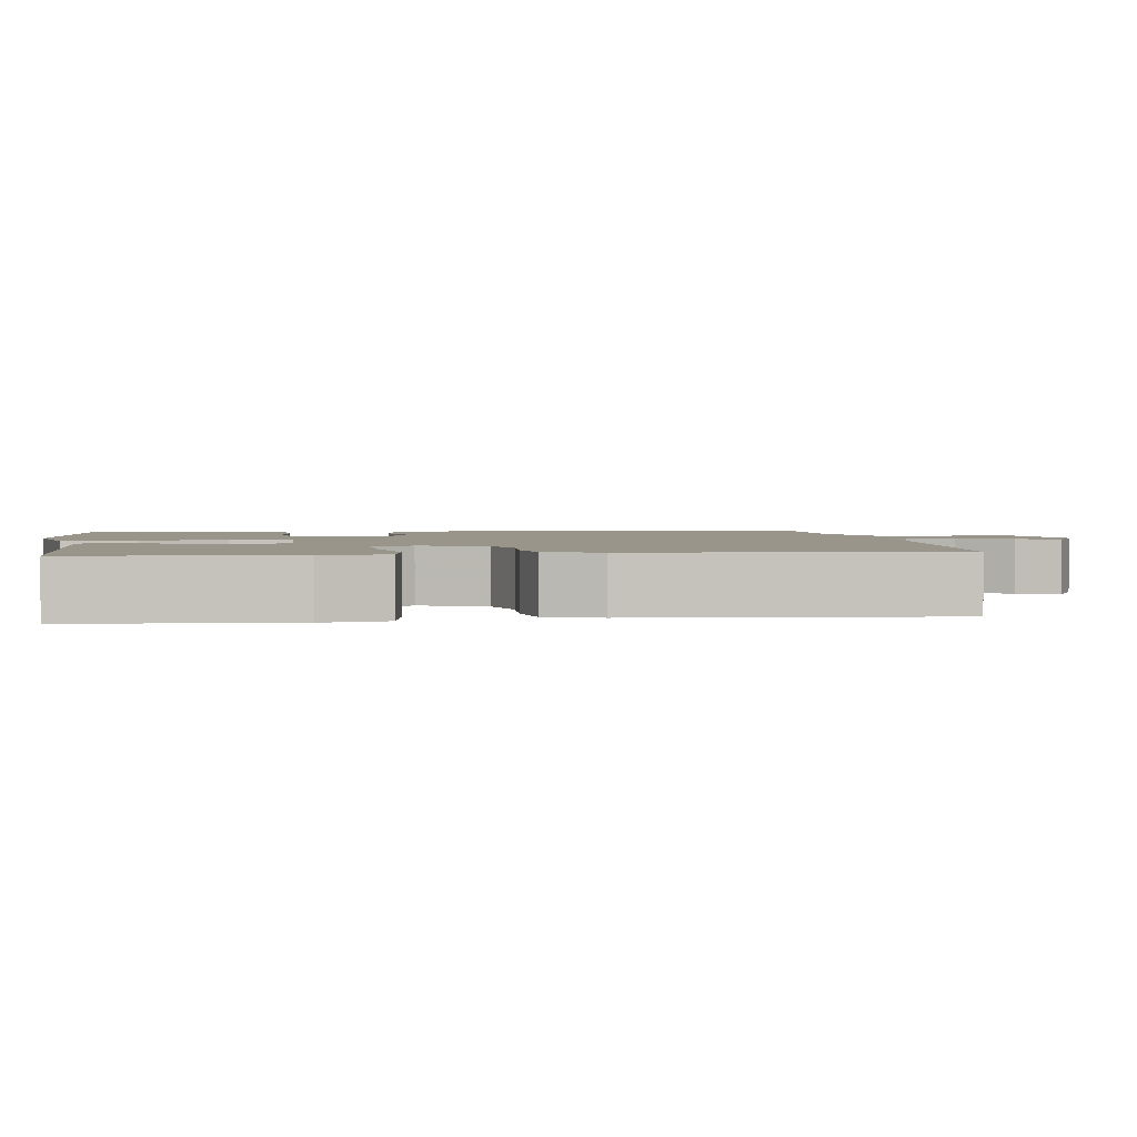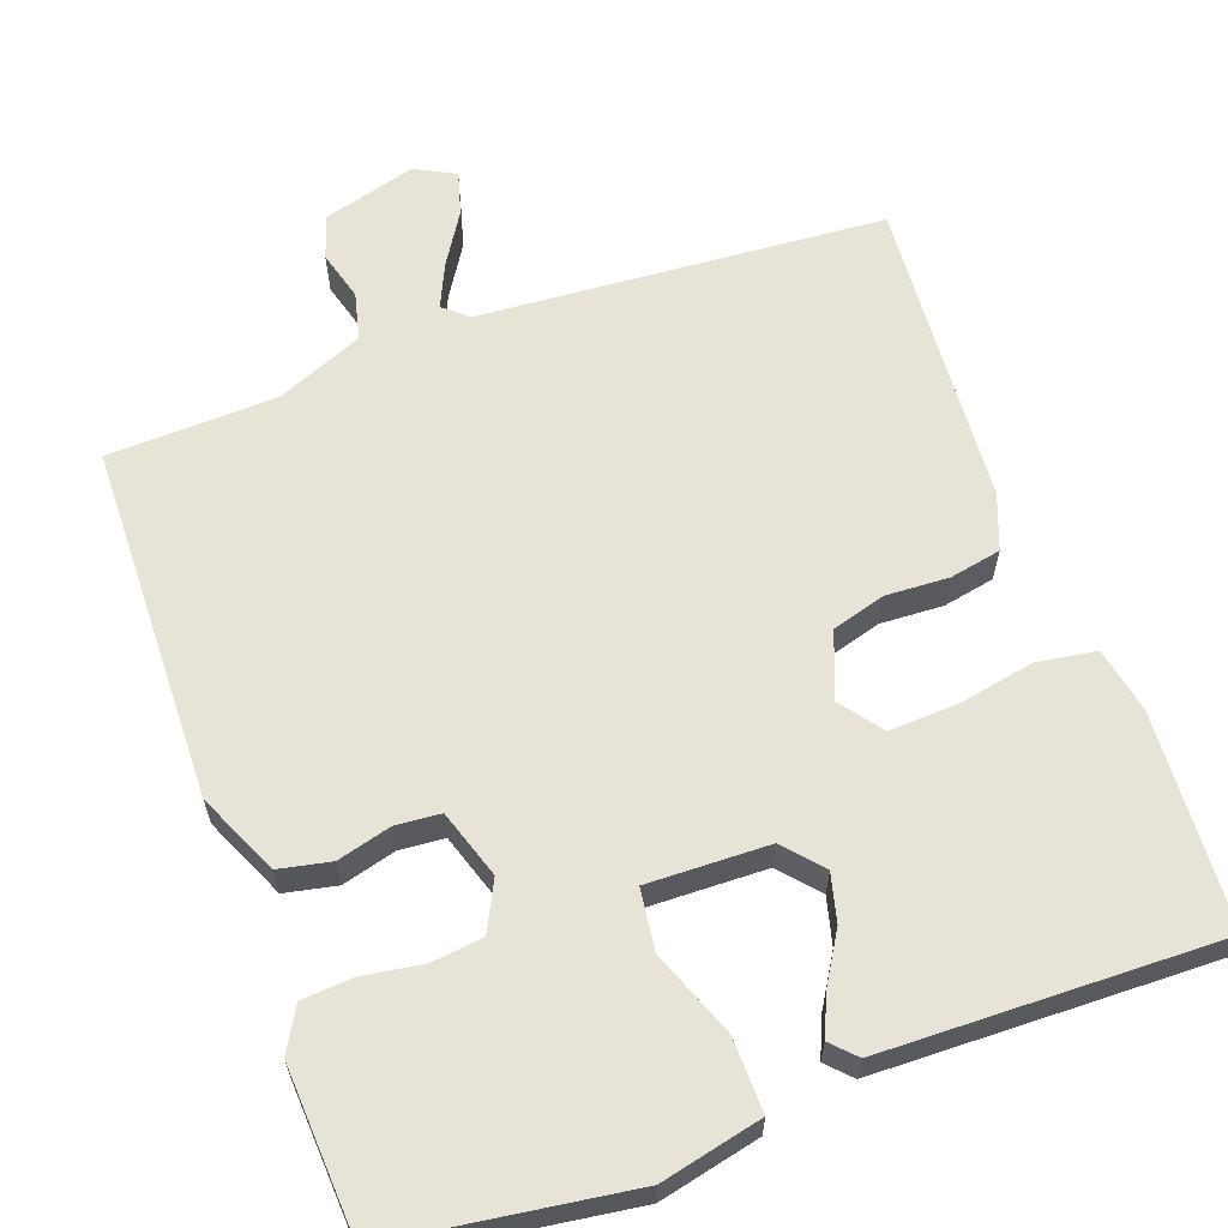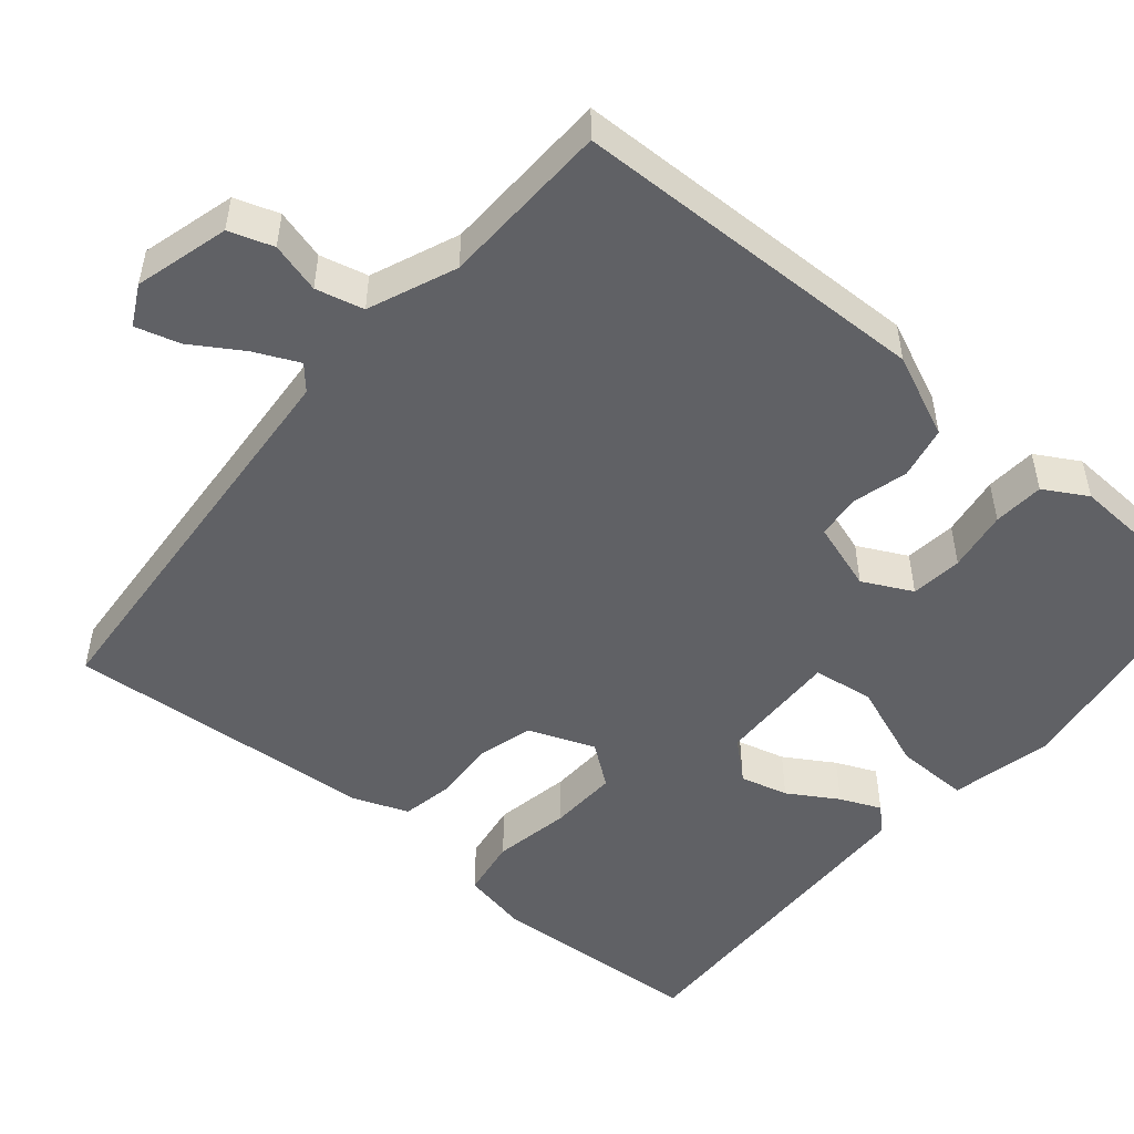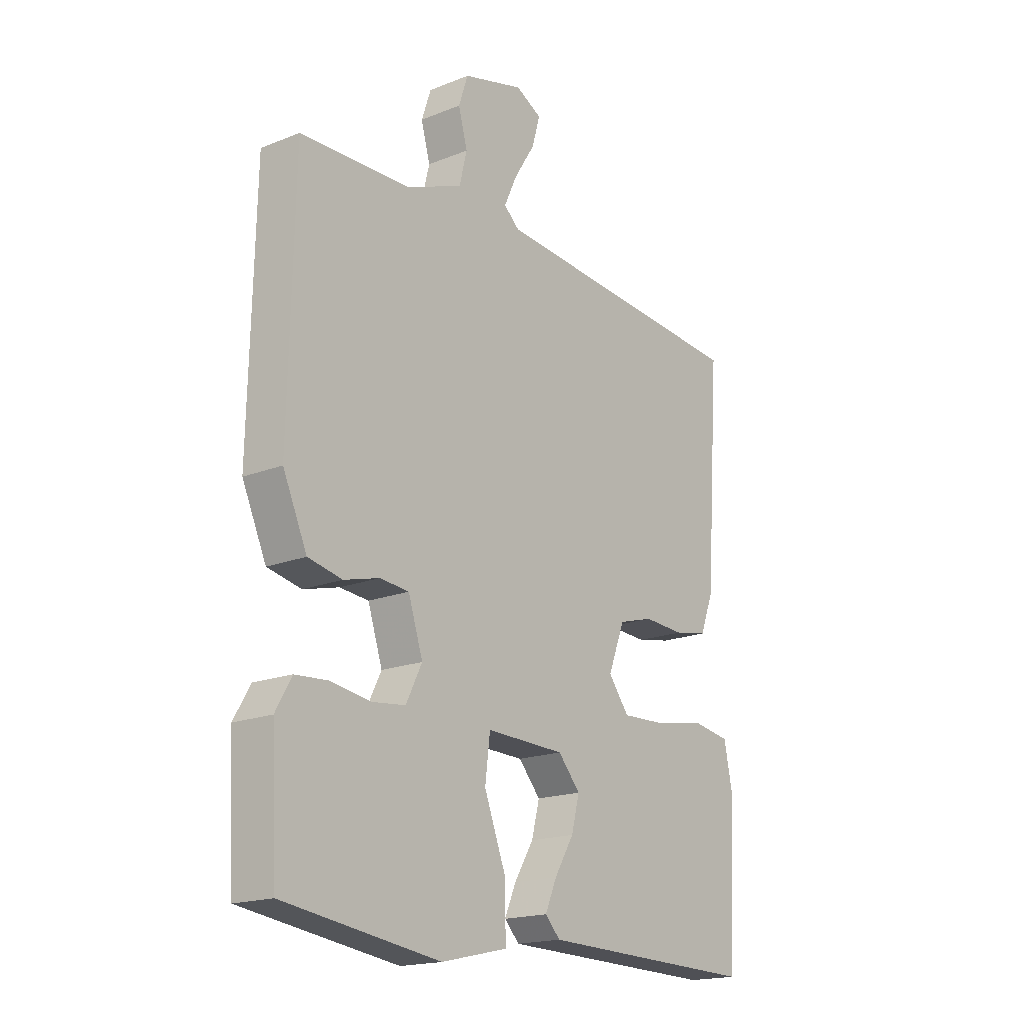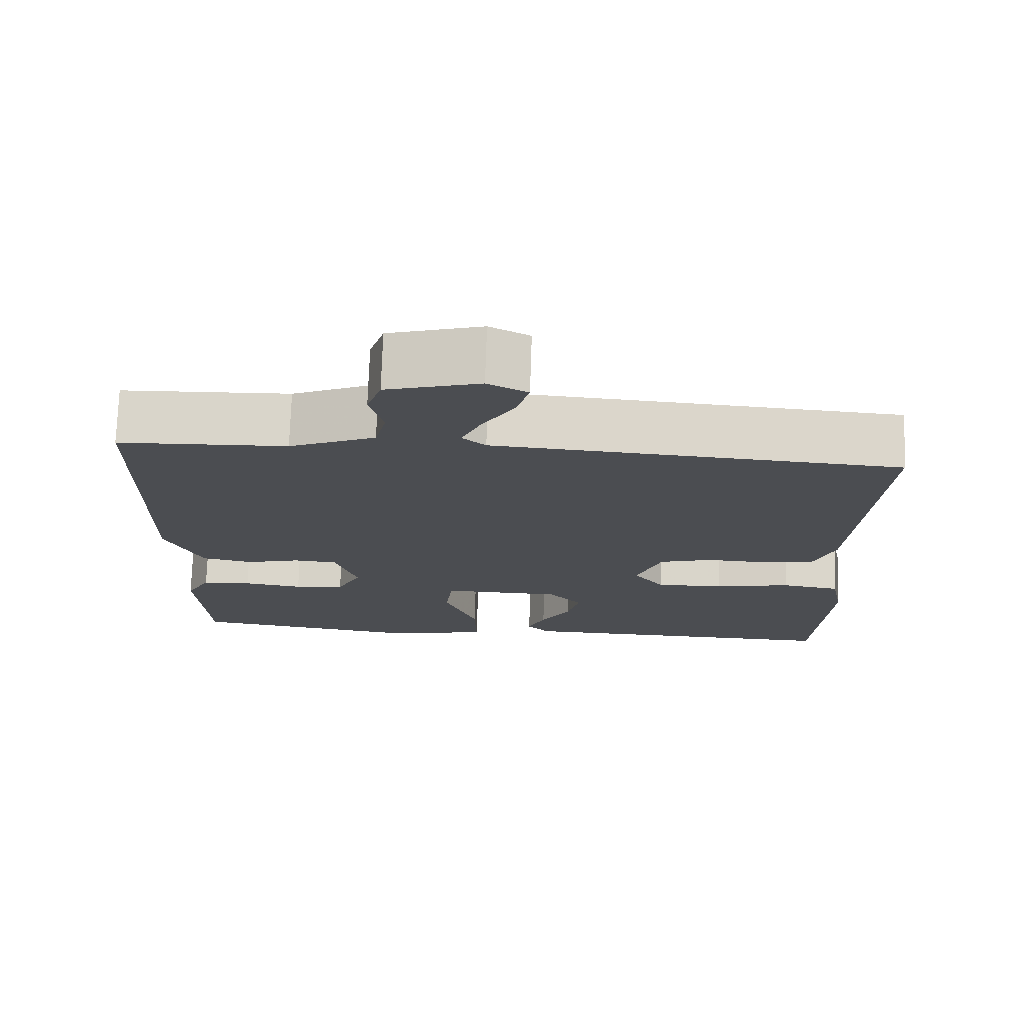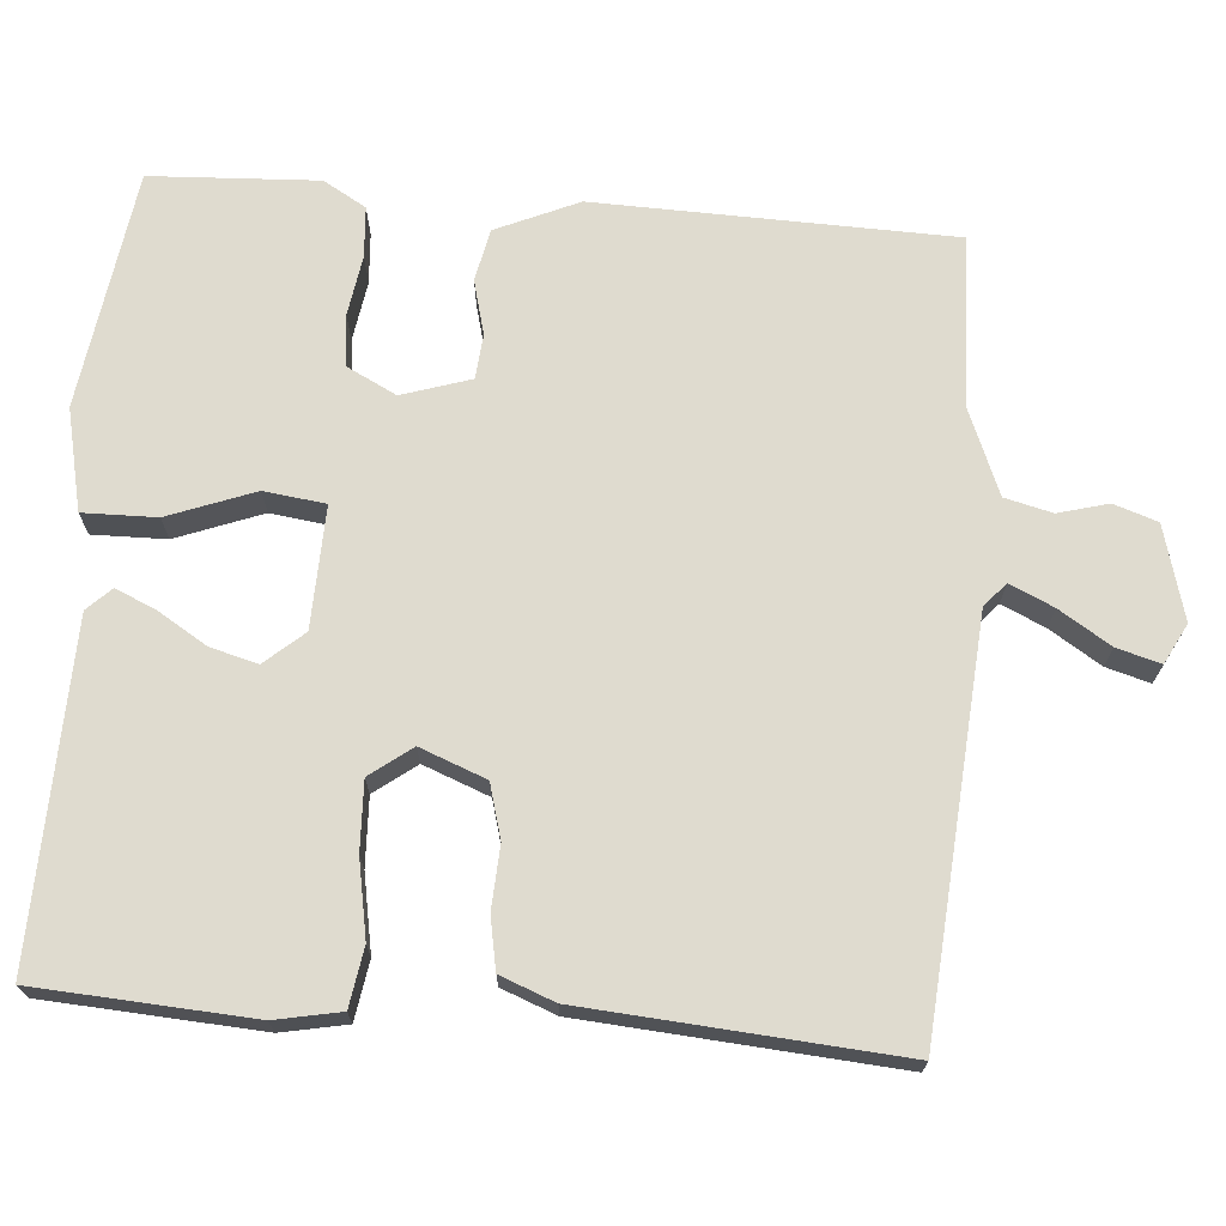
<metadata>
{"format":"obj","ext":"obj","renderer":"f3d","projection":"perspective","resolution":1024,"background":"white","views":[{"elev":2.2,"azim":-97.6,"up":"+Y"},{"elev":62.4,"azim":160.1,"up":"+Y"},{"elev":-50.3,"azim":50.1,"up":"+Y"},{"elev":-18.2,"azim":127.6,"up":"+Z"},{"elev":74.1,"azim":-178.1,"up":"+Z"},{"elev":70.3,"azim":-85.2,"up":"+Y"}]}
</metadata>
<code>
v 0.5 0.07 -0.5
v 0.189 0.07 -0.544
v 0.057 0.07 -0.514
v 0.059 0.07 -0.418
v 0.102 0.07 -0.306
v 0.092 0.07 -0.226
v -0.066 0.07 -0.23
v -0.11 0.07 -0.28
v -0.094 0.07 -0.342
v -0.055 0.07 -0.406
v -0.032 0.07 -0.459
v -0.062 0.07 -0.49
v -0.5 0.07 -0.5
v -0.516 0.07 -0.22
v -0.499 0.07 -0.135
v -0.422 0.07 -0.123
v -0.322 0.07 -0.142
v -0.233 0.07 -0.146
v -0.192 0.07 -0.092
v -0.225 0.07 -0.006
v -0.295 0.07 0.014
v -0.377 0.07 0.01
v -0.444 0.07 0.023
v -0.471 0.07 0.094
v -0.5 0.07 0.5
v 0.029 0.07 0.538
v 0.06 0.07 0.565
v 0.034 0.07 0.622
v -0.008 0.07 0.689
v -0.024 0.07 0.746
v 0.028 0.07 0.773
v 0.15 0.07 0.739
v 0.169 0.07 0.682
v 0.151 0.07 0.617
v 0.166 0.07 0.555
v 0.279 0.07 0.508
v 0.5 0.07 0.5
v 0.51 0.07 0.035
v 0.462 0.07 -0.072
v 0.394 0.07 -0.086
v 0.323 0.07 -0.067
v 0.265 0.07 -0.072
v 0.236 0.07 -0.161
v 0.268 0.07 -0.225
v 0.335 0.07 -0.233
v 0.414 0.07 -0.221
v 0.48 0.07 -0.226
v 0.512 0.07 -0.282
v 0.5 0 -0.5
v 0.189 0 -0.544
v 0.057 0 -0.514
v 0.059 0 -0.418
v 0.102 0 -0.306
v 0.092 0 -0.226
v -0.066 0 -0.23
v -0.11 0 -0.28
v -0.094 0 -0.342
v -0.055 0 -0.406
v -0.032 0 -0.459
v -0.062 0 -0.49
v -0.5 0 -0.5
v -0.516 0 -0.22
v -0.499 0 -0.135
v -0.422 0 -0.123
v -0.322 0 -0.142
v -0.233 0 -0.146
v -0.192 0 -0.092
v -0.225 0 -0.006
v -0.295 0 0.014
v -0.377 0 0.01
v -0.444 0 0.023
v -0.471 0 0.094
v -0.5 0 0.5
v 0.029 0 0.538
v 0.06 0 0.565
v 0.034 0 0.622
v -0.008 0 0.689
v -0.024 0 0.746
v 0.028 0 0.773
v 0.15 0 0.739
v 0.169 0 0.682
v 0.151 0 0.617
v 0.166 0 0.555
v 0.279 0 0.508
v 0.5 0 0.5
v 0.51 0 0.035
v 0.462 0 -0.072
v 0.394 0 -0.086
v 0.323 0 -0.067
v 0.265 0 -0.072
v 0.236 0 -0.161
v 0.268 0 -0.225
v 0.335 0 -0.233
v 0.414 0 -0.221
v 0.48 0 -0.226
v 0.512 0 -0.282
f 3 4 5
f 2 3 5
f 1 2 5
f 48 1 5
f 47 48 5
f 46 47 5
f 45 46 5
f 44 45 5 6
f 43 44 6
f 42 43 6 7
f 39 40 41
f 38 39 41
f 37 38 41
f 36 37 41
f 35 36 41 42
f 34 35 42 7
f 32 33 34
f 31 32 34
f 30 31 34
f 29 30 34
f 28 29 34
f 27 28 34
f 34 7 8
f 27 34 8
f 26 27 8
f 24 25 26
f 23 24 26
f 22 23 26
f 21 22 26
f 20 21 26
f 19 20 26 8
f 15 16 17
f 14 15 17
f 13 14 17
f 12 13 17
f 11 12 17
f 10 11 17
f 9 10 17
f 9 17 18
f 8 9 18 19
f 53 52 51
f 53 51 50
f 53 50 49
f 53 49 96
f 53 96 95
f 53 95 94
f 53 94 93
f 54 53 93 92
f 54 92 91
f 55 54 91 90
f 89 88 87
f 89 87 86
f 89 86 85
f 89 85 84
f 90 89 84 83
f 55 90 83 82
f 82 81 80
f 82 80 79
f 82 79 78
f 82 78 77
f 82 77 76
f 82 76 75
f 56 55 82
f 56 82 75
f 56 75 74
f 74 73 72
f 74 72 71
f 74 71 70
f 74 70 69
f 74 69 68
f 56 74 68 67
f 65 64 63
f 65 63 62
f 65 62 61
f 65 61 60
f 65 60 59
f 65 59 58
f 65 58 57
f 66 65 57
f 67 66 57 56
f 1 49 50 2
f 2 50 51 3
f 3 51 52 4
f 4 52 53 5
f 5 53 54 6
f 6 54 55 7
f 7 55 56 8
f 8 56 57 9
f 9 57 58 10
f 10 58 59 11
f 11 59 60 12
f 12 60 61 13
f 13 61 62 14
f 14 62 63 15
f 15 63 64 16
f 16 64 65 17
f 17 65 66 18
f 18 66 67 19
f 19 67 68 20
f 20 68 69 21
f 21 69 70 22
f 22 70 71 23
f 23 71 72 24
f 24 72 73 25
f 25 73 74 26
f 26 74 75 27
f 27 75 76 28
f 28 76 77 29
f 29 77 78 30
f 30 78 79 31
f 31 79 80 32
f 32 80 81 33
f 33 81 82 34
f 34 82 83 35
f 35 83 84 36
f 36 84 85 37
f 37 85 86 38
f 38 86 87 39
f 39 87 88 40
f 40 88 89 41
f 41 89 90 42
f 42 90 91 43
f 43 91 92 44
f 44 92 93 45
f 45 93 94 46
f 46 94 95 47
f 47 95 96 48
f 48 96 49 1

</code>
